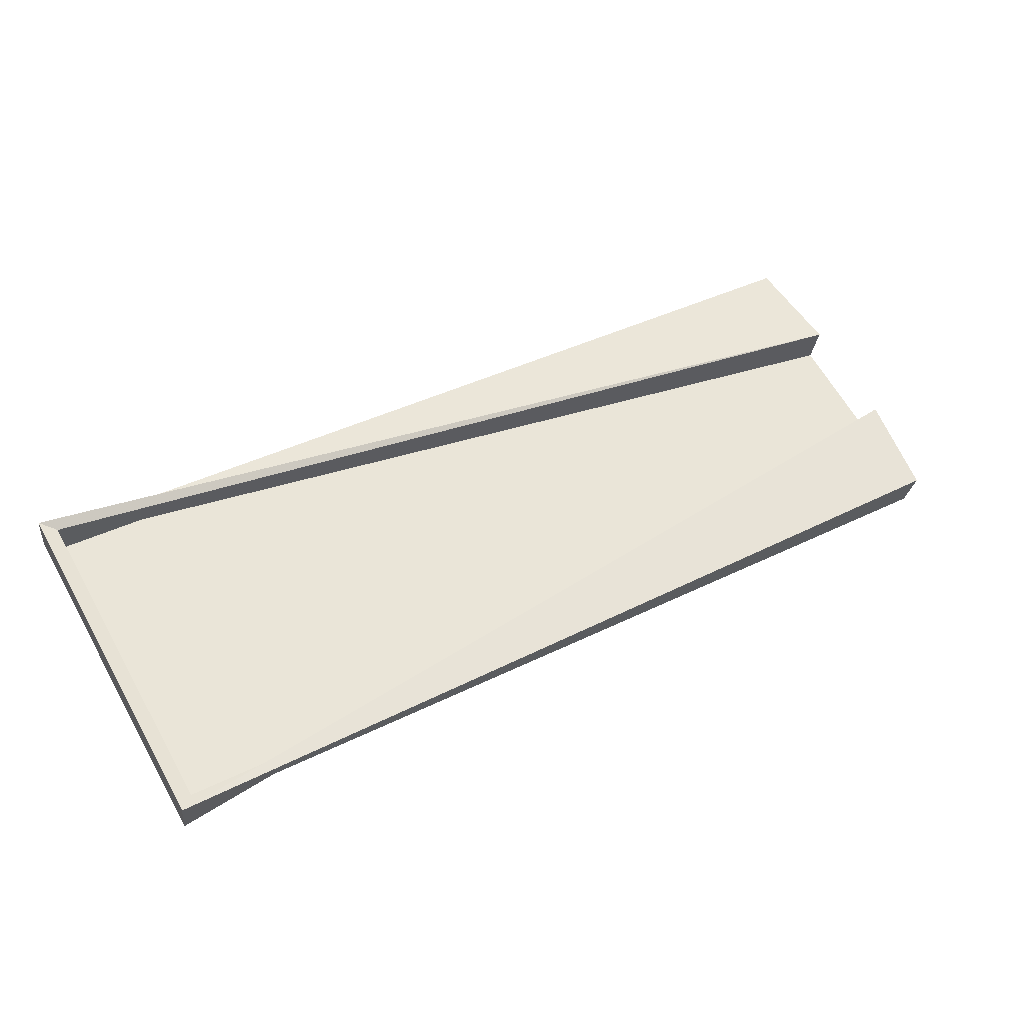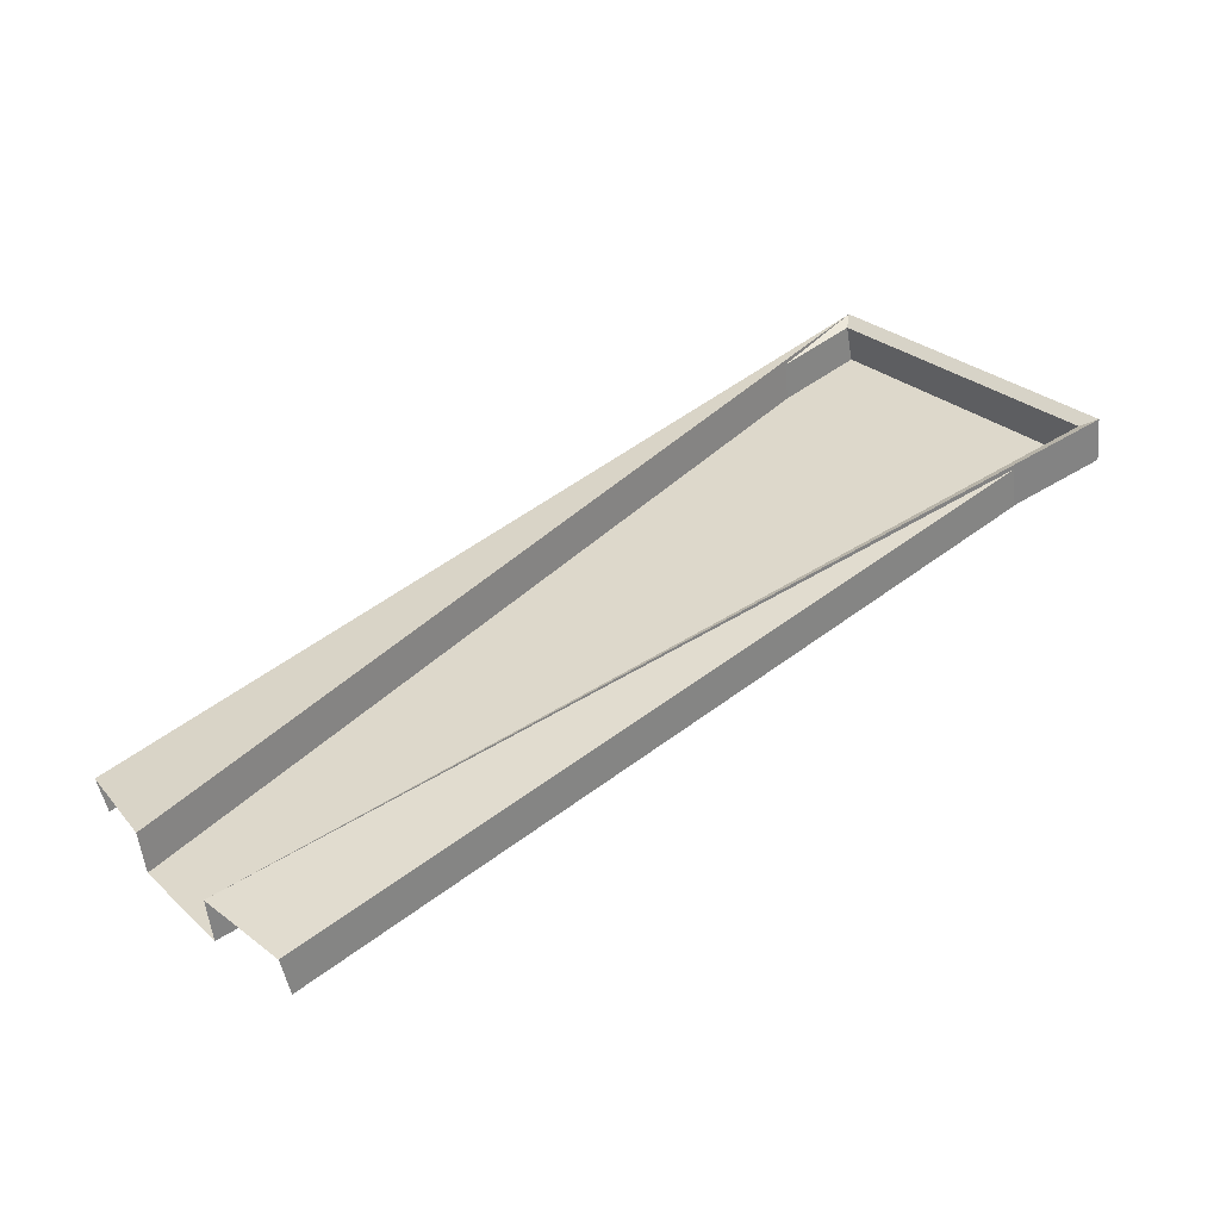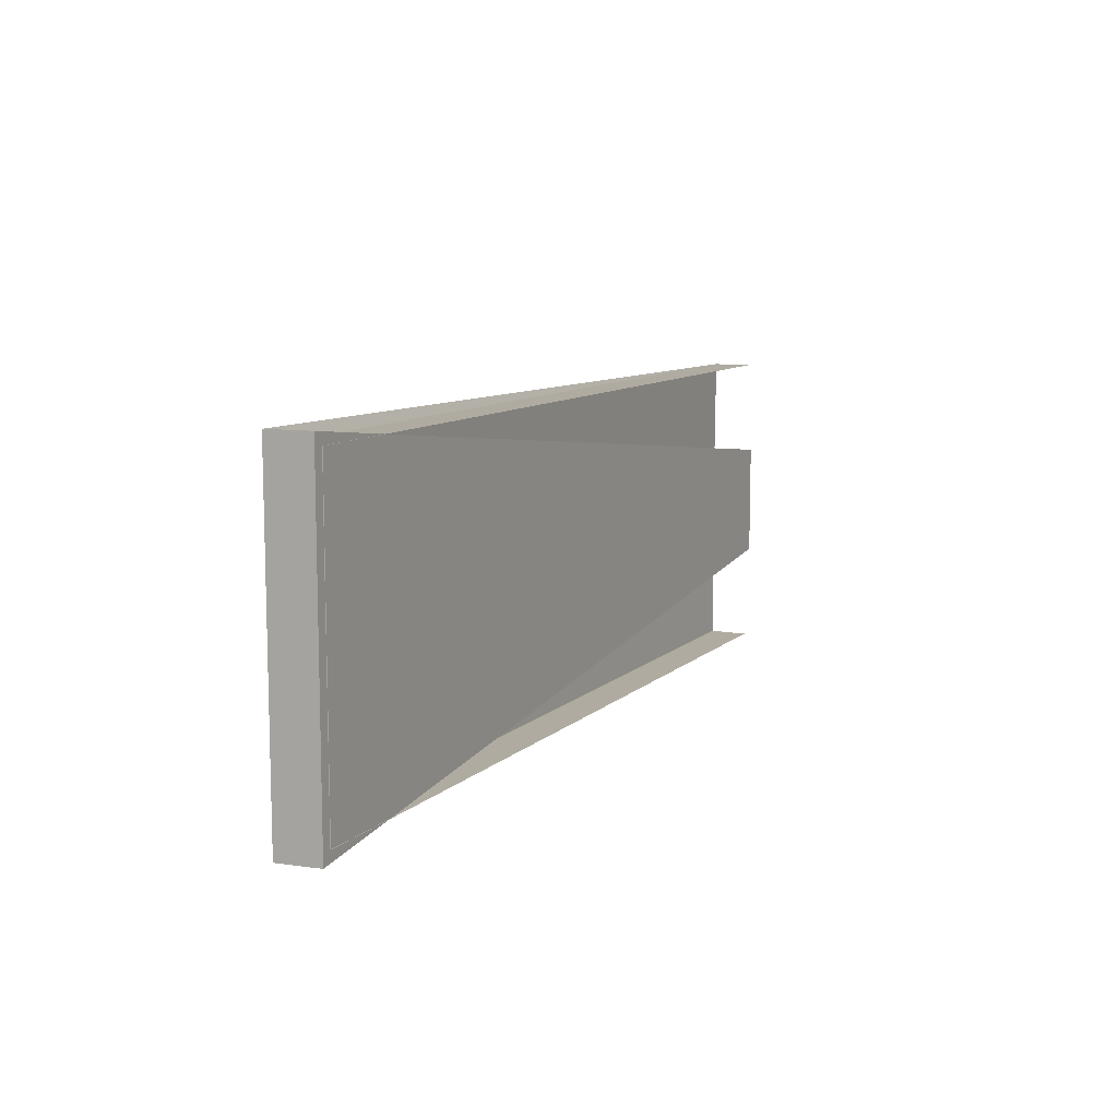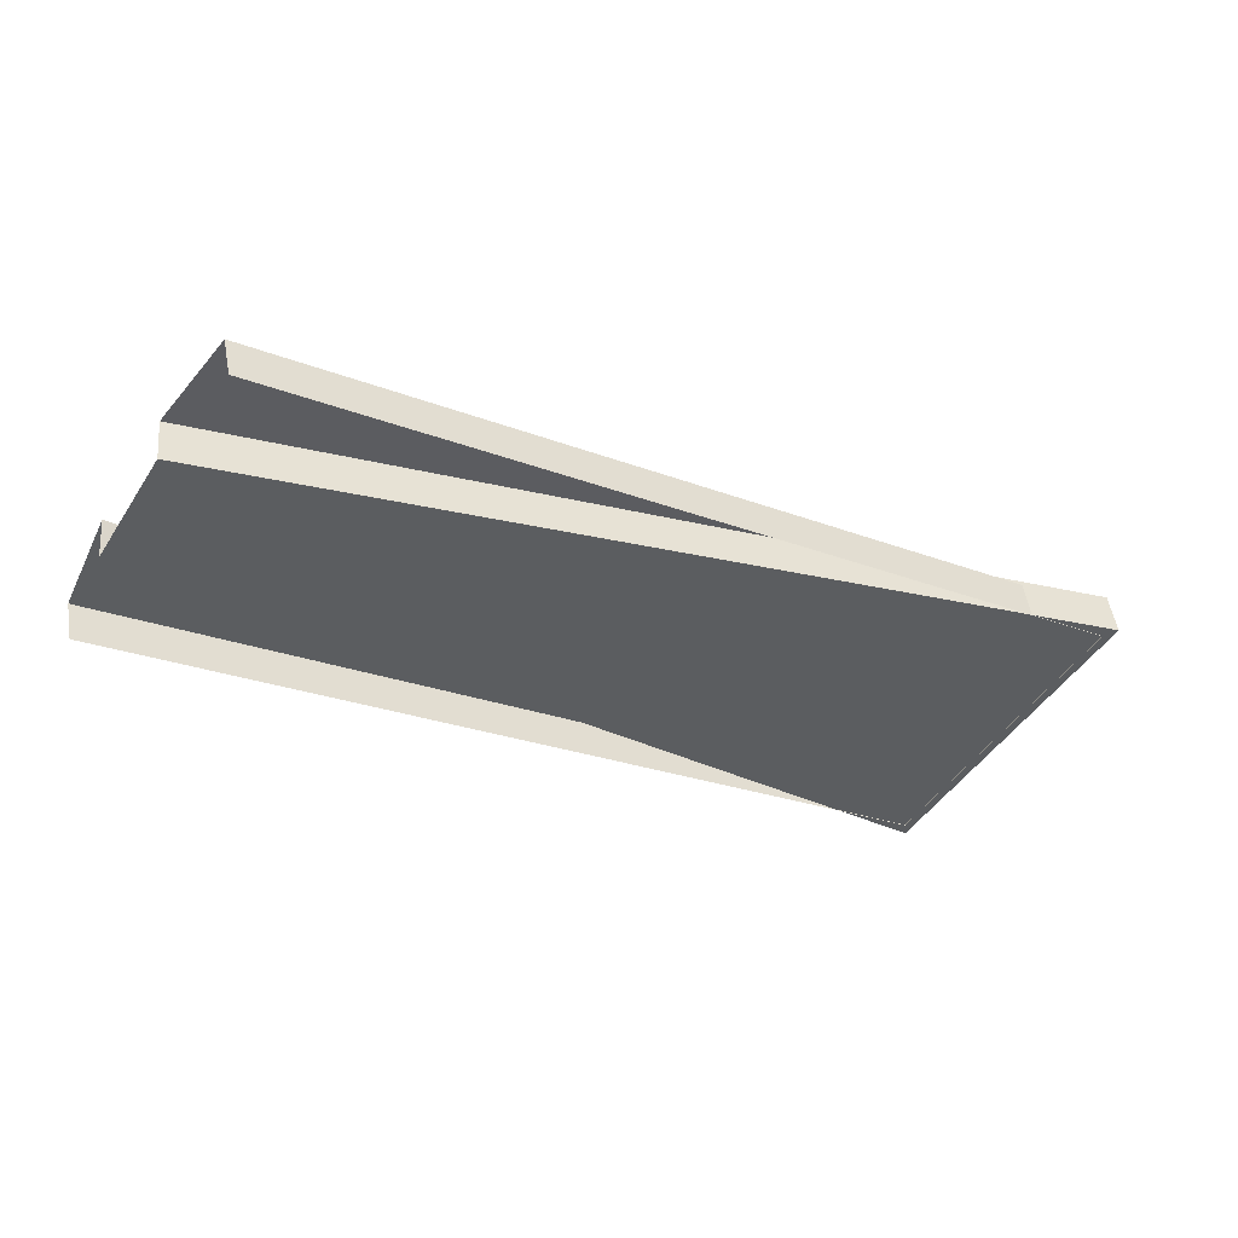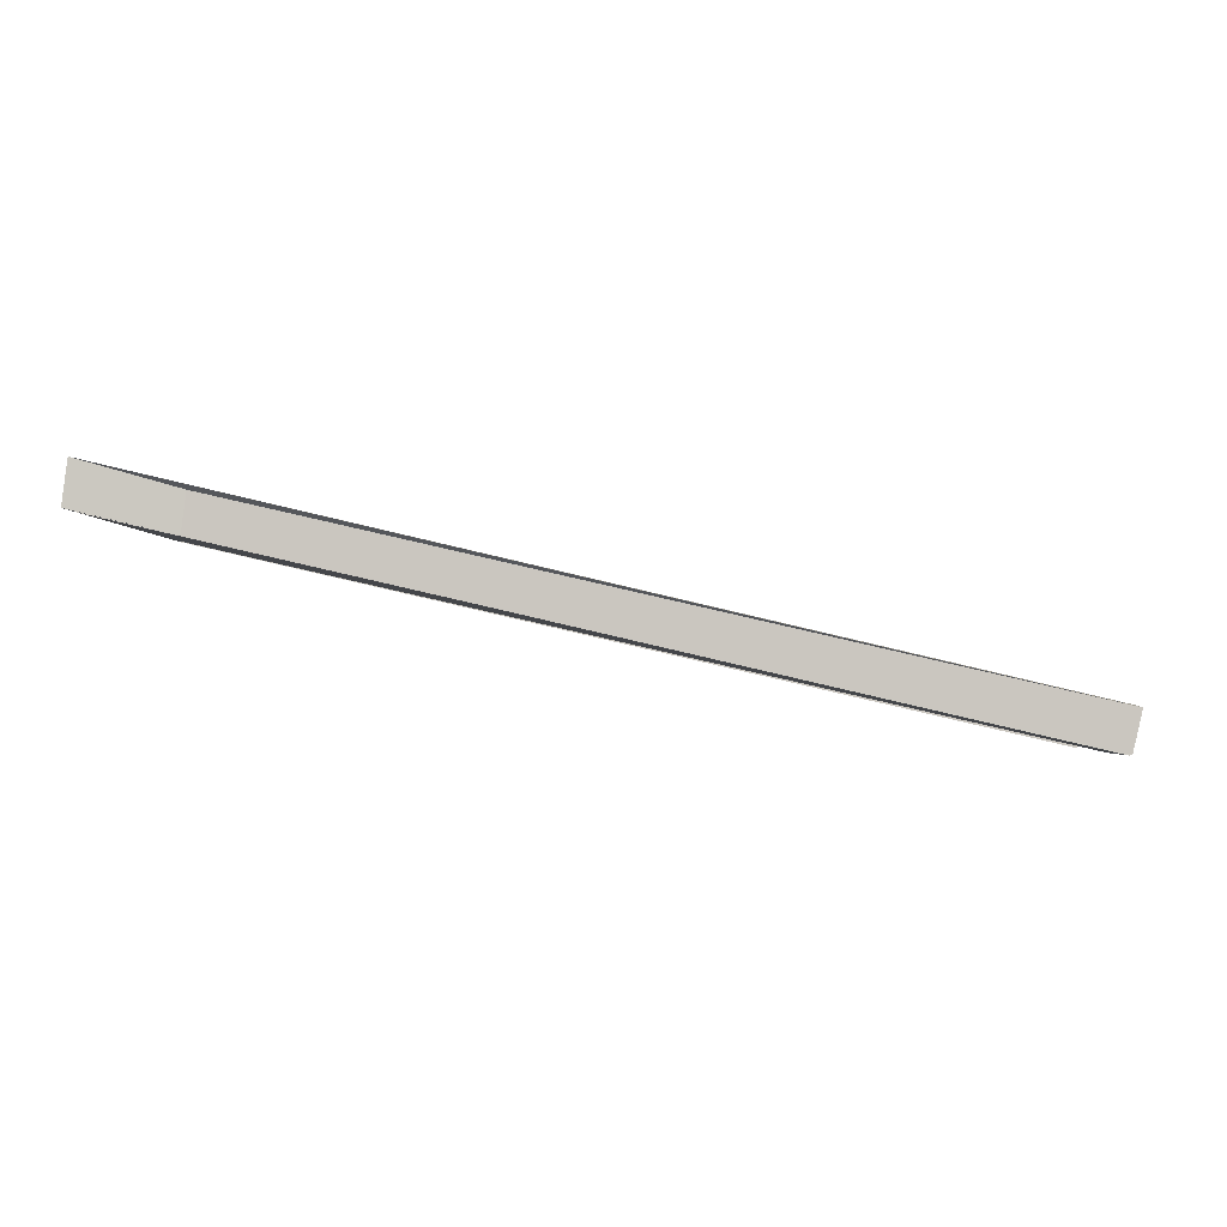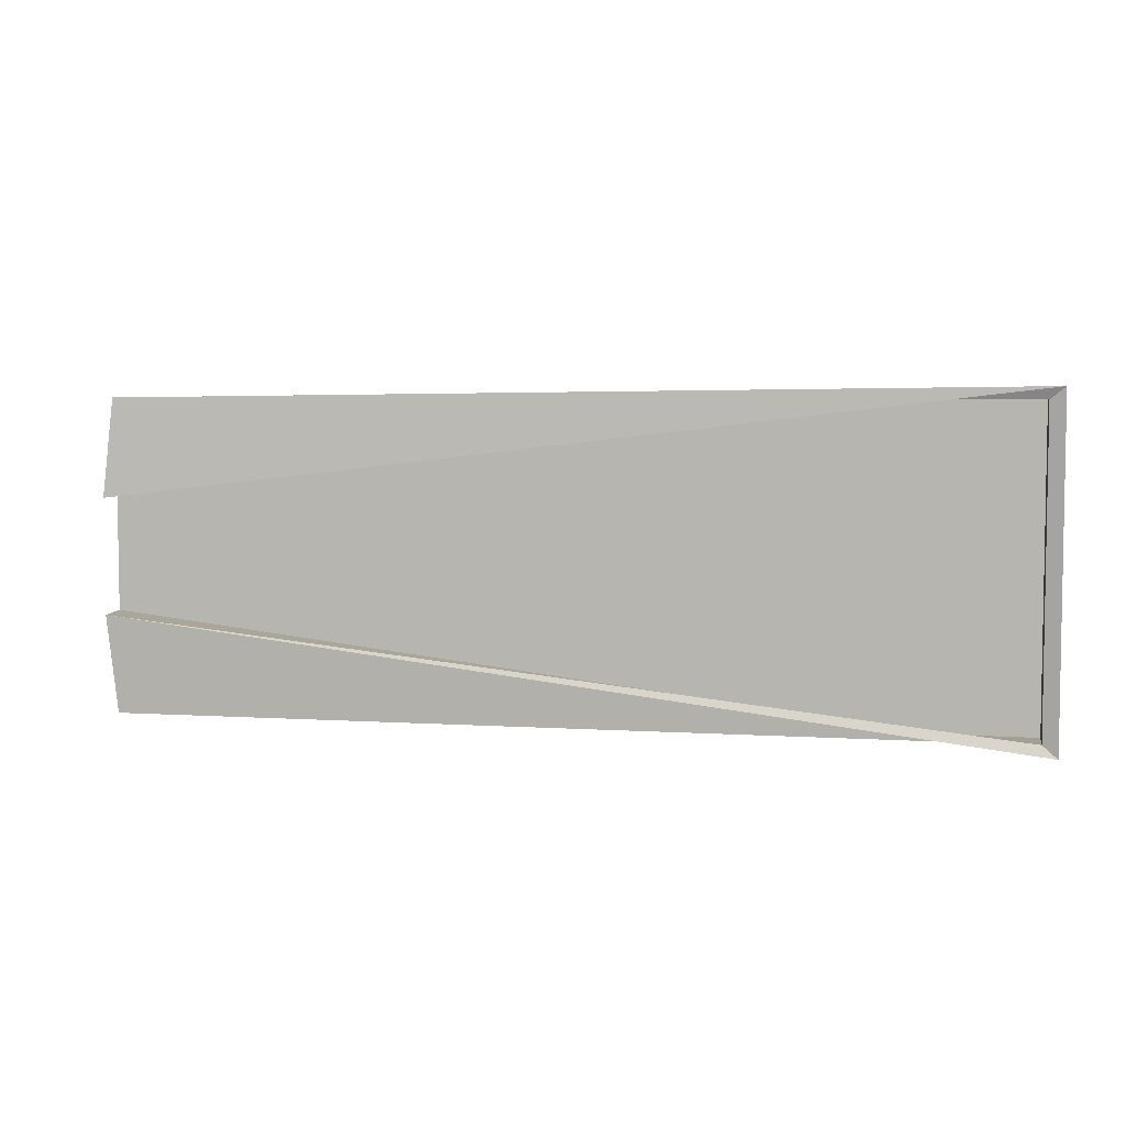
<metadata>
{"format":"obj","ext":"obj","renderer":"f3d","projection":"perspective","resolution":1024,"background":"white","views":[{"elev":64.3,"azim":-29.5,"up":"+Y"},{"elev":29.2,"azim":142.2,"up":"+Y"},{"elev":9.8,"azim":-77.1,"up":"+Z"},{"elev":-47.2,"azim":148.6,"up":"+Y"},{"elev":-2.6,"azim":4.2,"up":"+Y"},{"elev":5.3,"azim":178.4,"up":"+Z"}]}
</metadata>
<code>
o Cube.001
v 52.36 -8.351 1.889
v -6.48 2.393 9.115
v 52.01 -11.16 1.889
v -6.128 5.207 9.115
v -6.48 2.393 -12.91
v 52.01 -11.16 -5.682
v -5.255 4.696 8.32
v -5.833 2.204 -12.11
v -5.255 4.696 -12.11
v 51.69 -8.503 8.32
v 52.36 -8.351 -5.682
v -6.128 5.207 -12.91
v 51.11 -10.99 8.32
v -5.833 2.204 8.32
v 51.11 -10.99 -12.11
v 51.69 -8.503 -12.11
f 1 2 3
f 4 5 2
f 6 2 5
f 7 8 9
f 10 4 1
f 9 4 7
f 9 11 12
f 5 11 6
f 7 13 14
f 9 15 16
f 1 4 2
f 4 12 5
f 6 3 2
f 7 14 8
f 10 7 4
f 9 12 4
f 9 16 11
f 5 12 11
f 7 10 13
f 9 8 15

</code>
